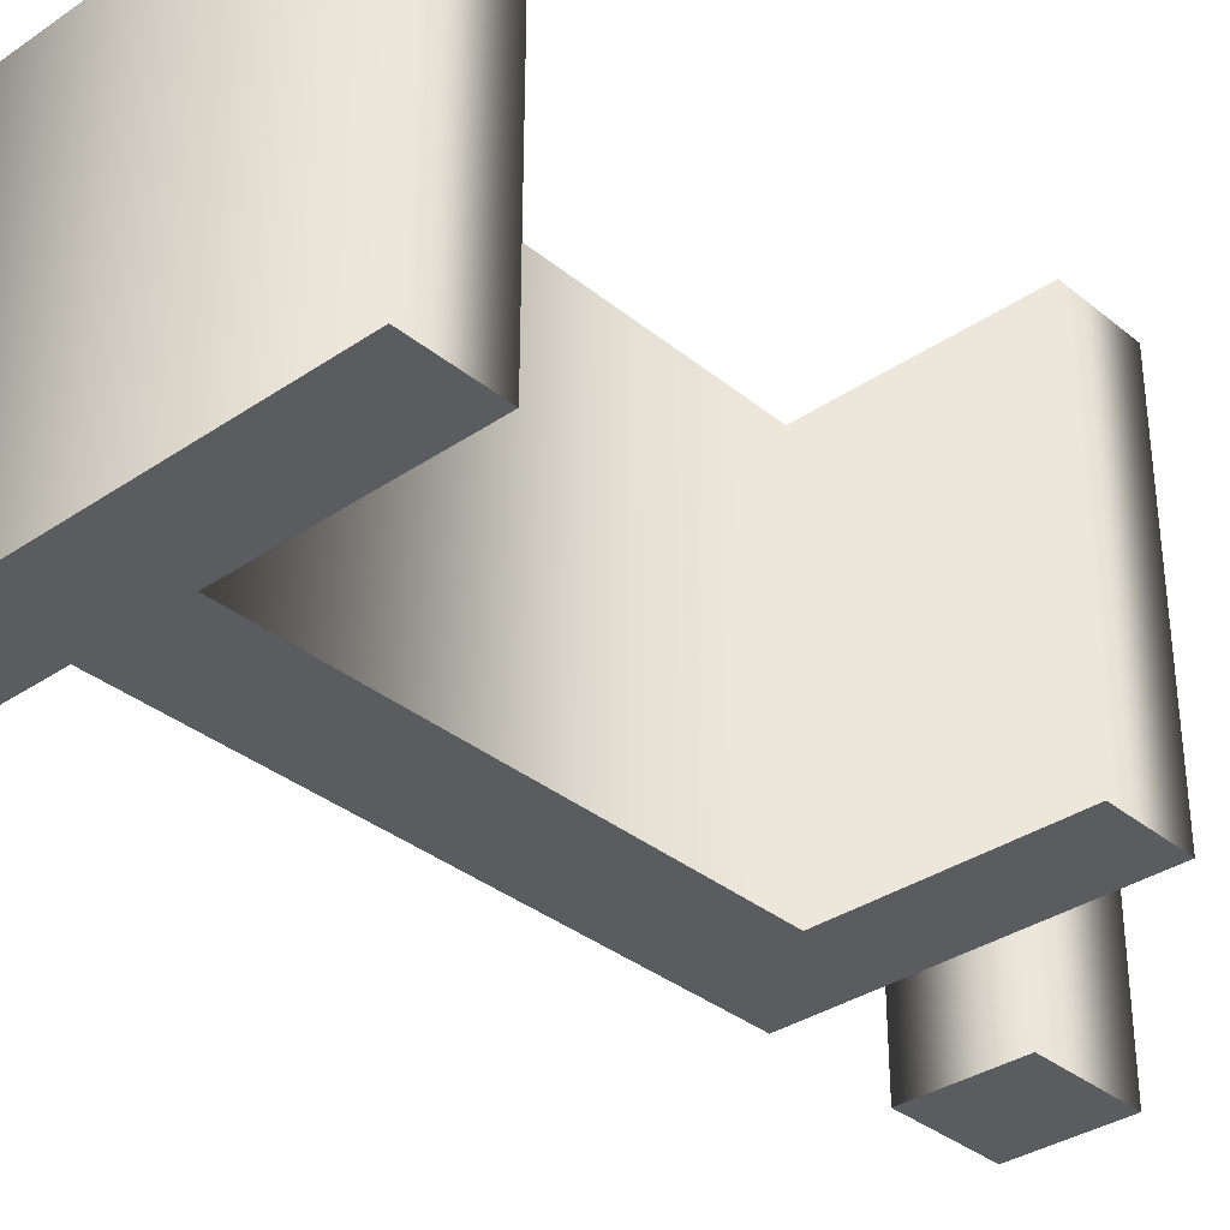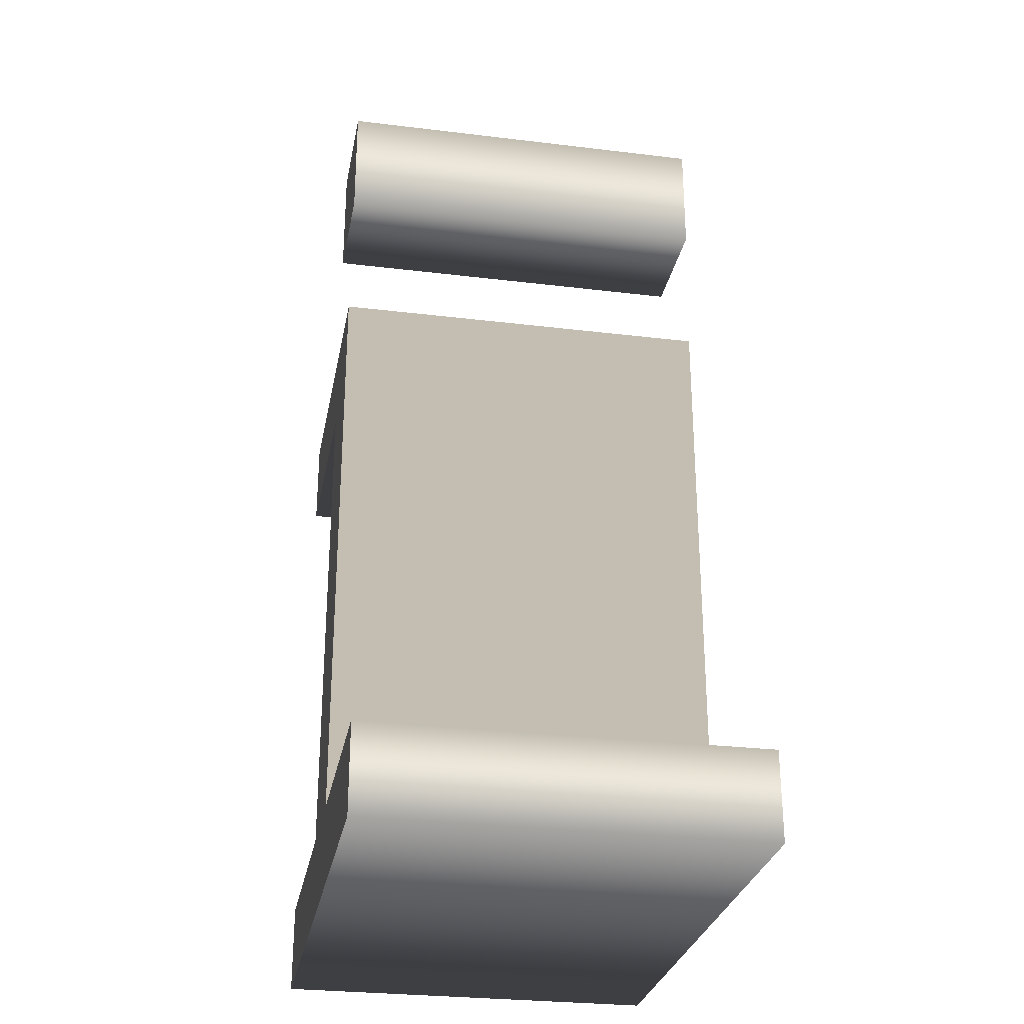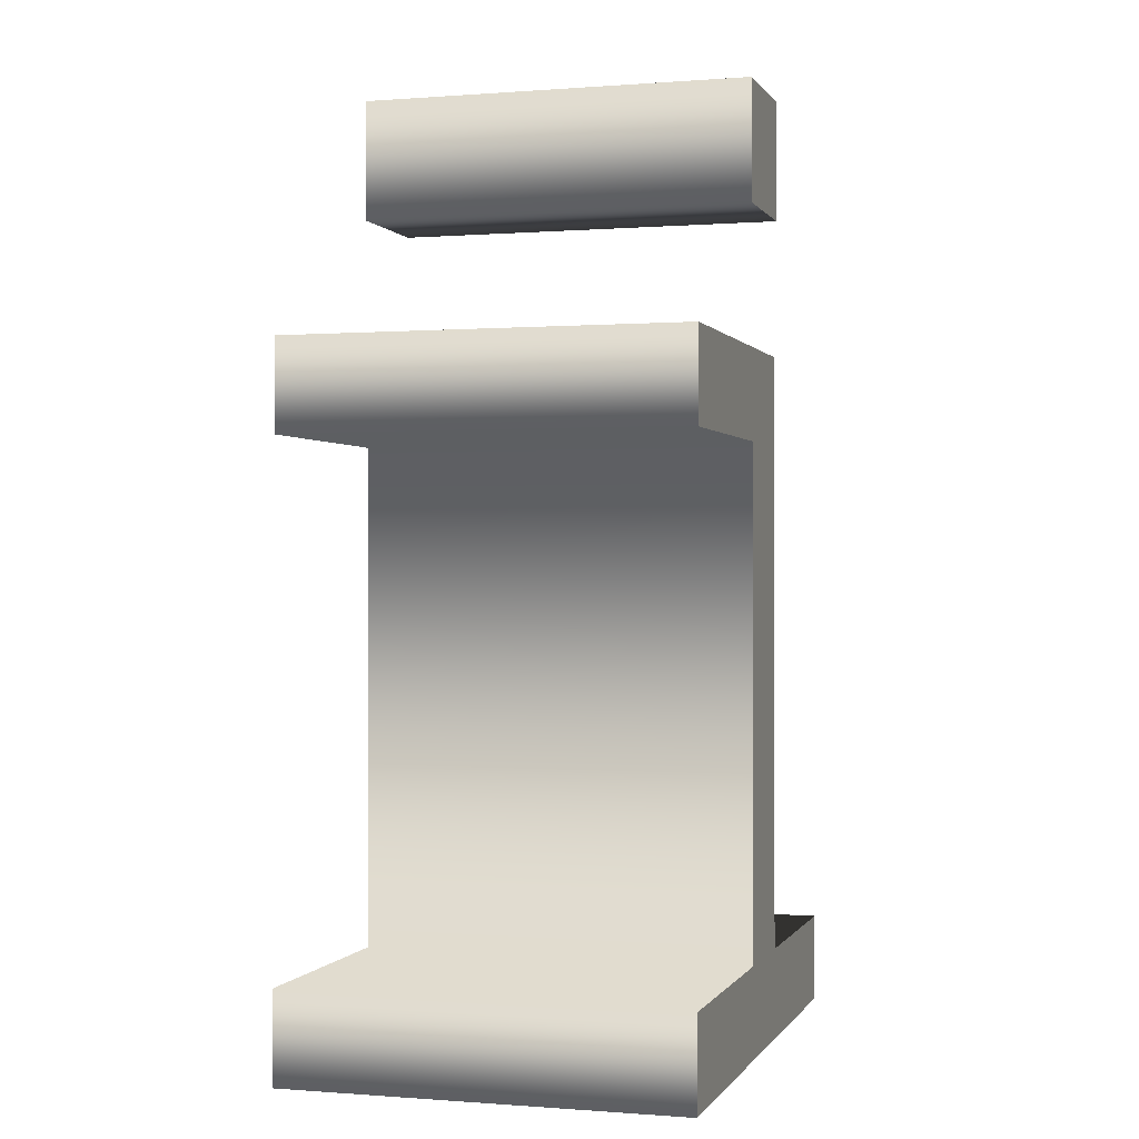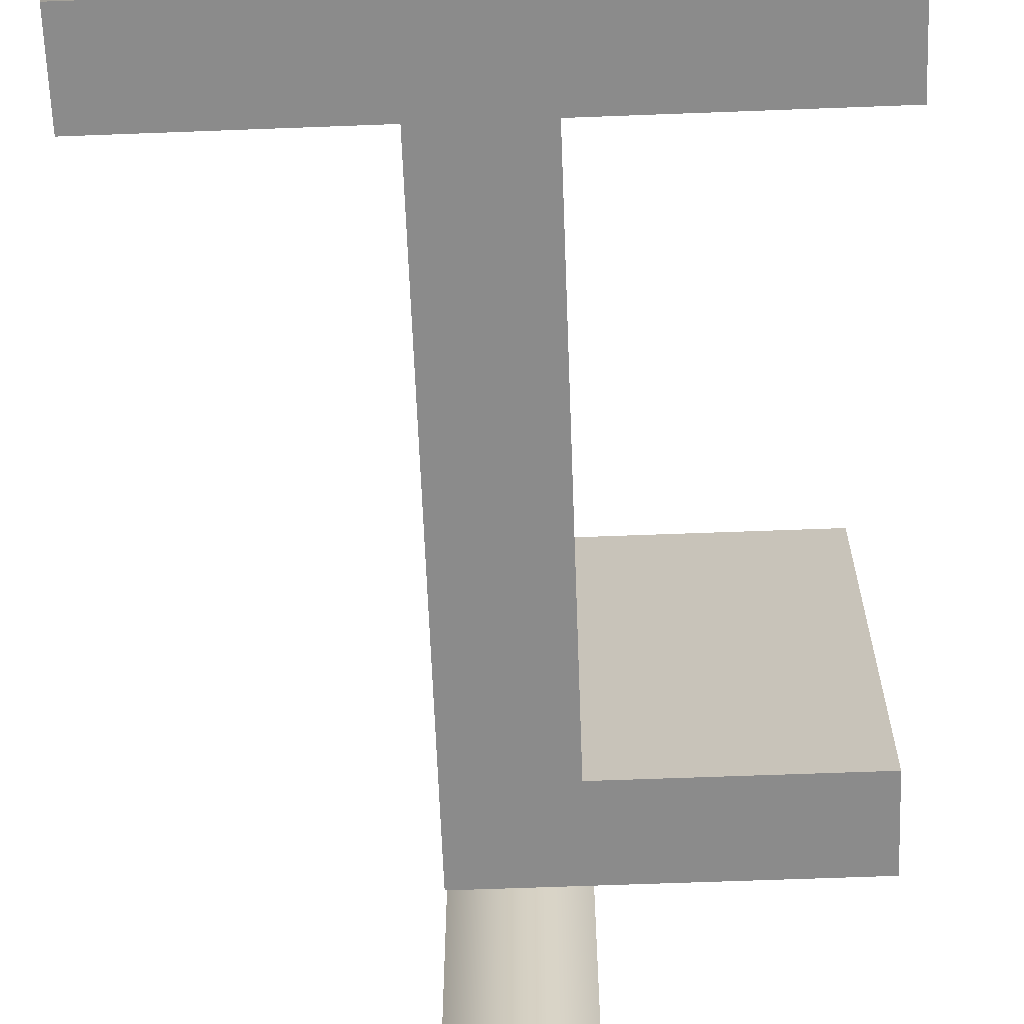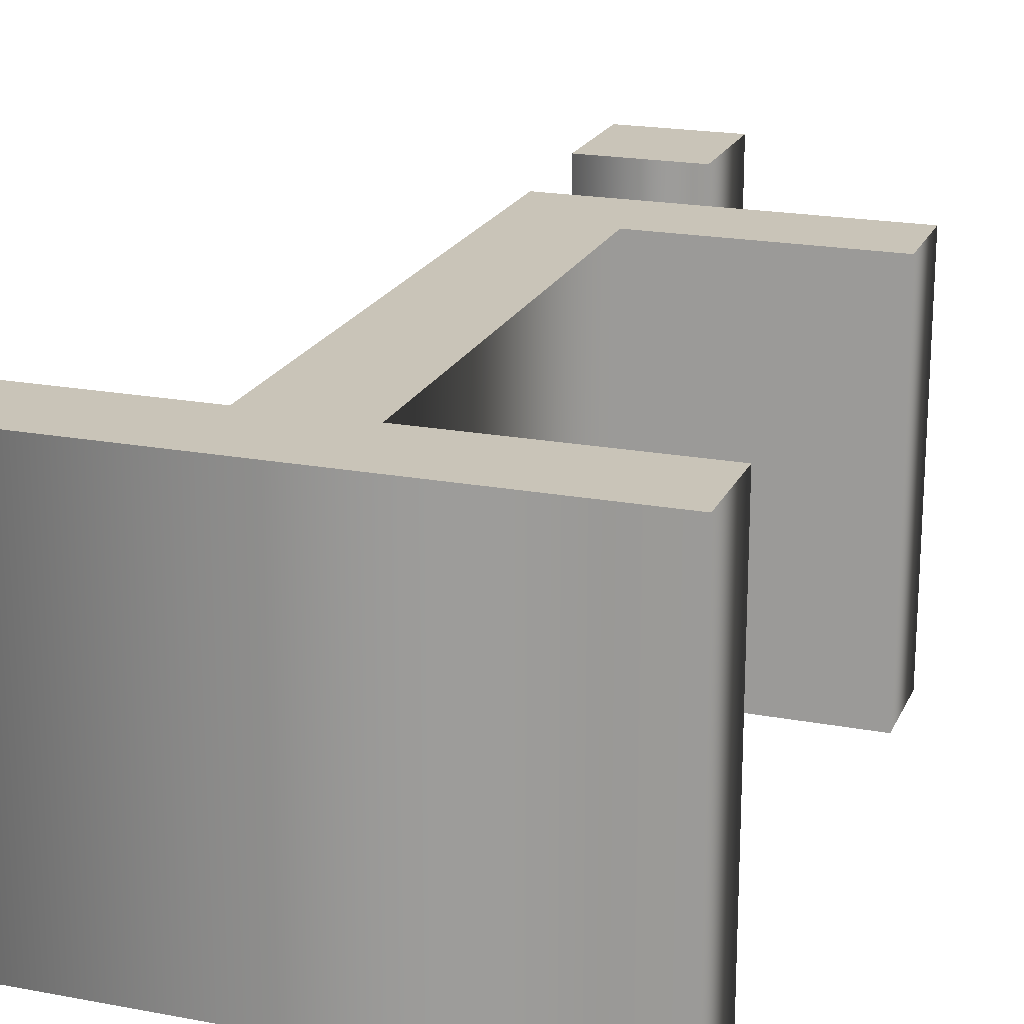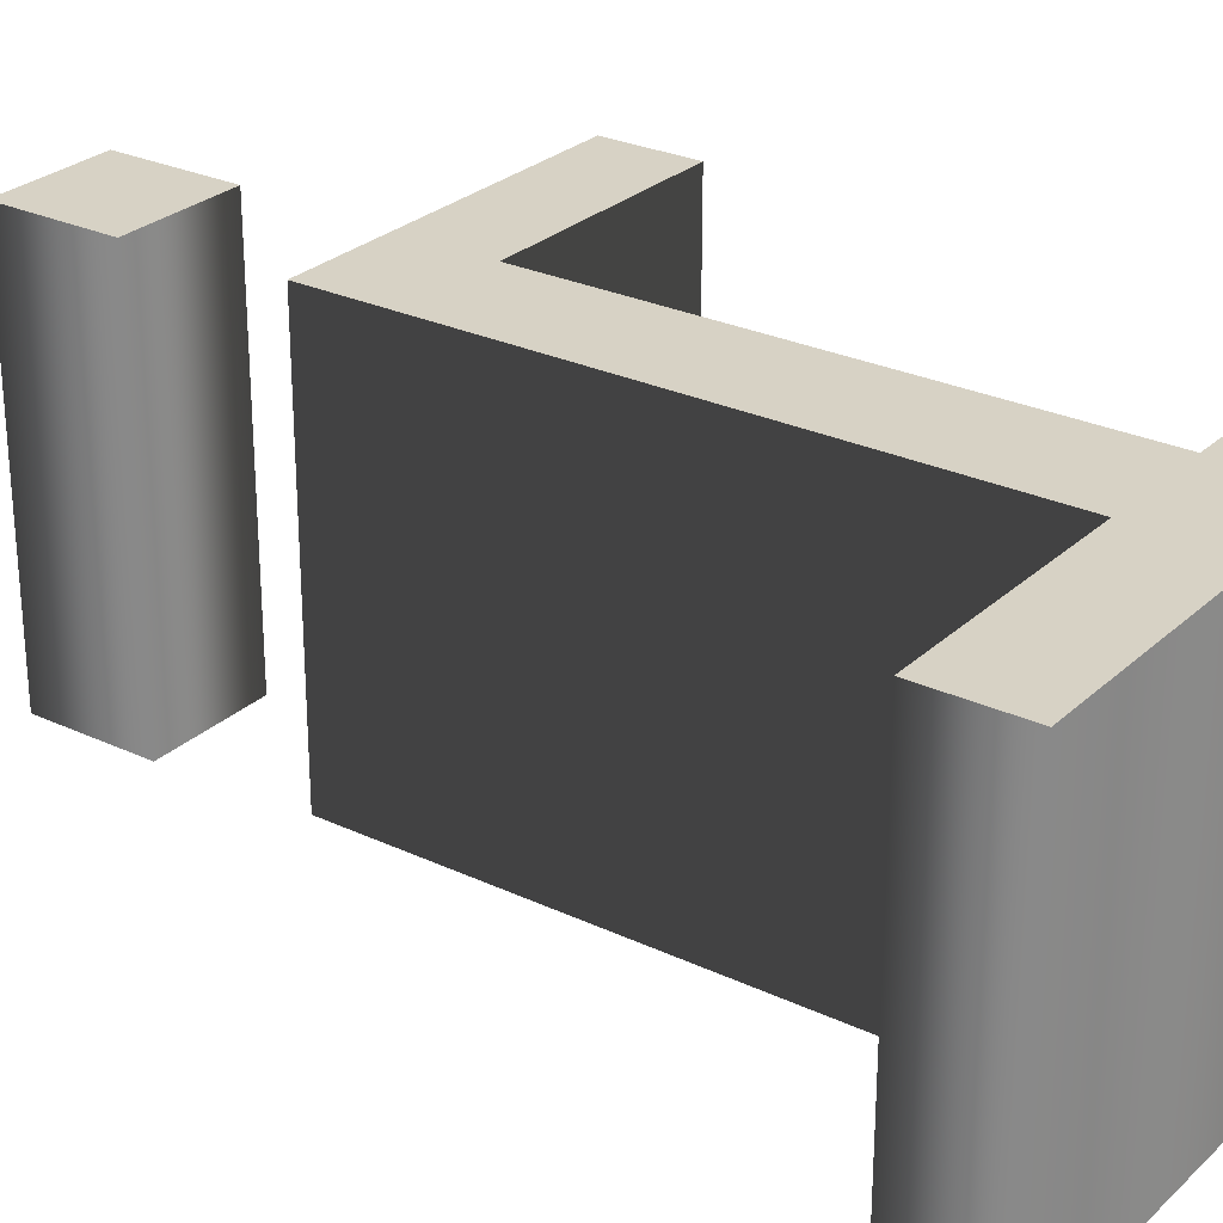
<metadata>
{"format":"obj","ext":"obj","renderer":"f3d","projection":"perspective","resolution":1024,"background":"white","views":[{"elev":-34.3,"azim":42.5,"up":"+Z"},{"elev":-28.4,"azim":-100.4,"up":"+Y"},{"elev":-0.1,"azim":106.4,"up":"+Y"},{"elev":-63.9,"azim":2.2,"up":"+Z"},{"elev":20.2,"azim":19.1,"up":"+Z"},{"elev":27.3,"azim":-54.1,"up":"+Z"}]}
</metadata>
<code>
o Text_Text.002
v -0.3111 0.4992 -0.12
v -0.2375 0.4992 -0.12
v -0.2375 0.5721 -0.12
v -0.3111 0.5721 -0.12
v -0.2422 0.3605 -0.12
v -0.1019 0.3605 -0.12
v -0.1019 0.4154 -0.12
v -0.3056 0.4154 -0.12
v -0.3056 0.05486 -0.12
v -0.4428 0.05486 -0.12
v -0.4428 0 -0.12
v -0.09796 0 -0.12
v -0.09796 0.05486 -0.12
v -0.2422 0.05486 -0.12
v -0.3111 0.4992 0.12
v -0.2375 0.4992 0.12
v -0.2375 0.5721 0.12
v -0.3111 0.5721 0.12
v -0.2422 0.3605 0.12
v -0.1019 0.3605 0.12
v -0.1019 0.4154 0.12
v -0.3056 0.4154 0.12
v -0.3056 0.05486 0.12
v -0.4428 0.05486 0.12
v -0.4428 0 0.12
v -0.09796 0 0.12
v -0.09796 0.05486 0.12
v -0.2422 0.05486 0.12
v -0.3111 0.4992 0.12
v -0.3111 0.4992 -0.12
v -0.2375 0.4992 0.12
v -0.2375 0.4992 -0.12
v -0.2375 0.5721 0.12
v -0.2375 0.5721 -0.12
v -0.3111 0.5721 0.12
v -0.3111 0.5721 -0.12
v -0.2422 0.3605 0.12
v -0.2422 0.3605 -0.12
v -0.1019 0.3605 0.12
v -0.1019 0.3605 -0.12
v -0.1019 0.4154 0.12
v -0.1019 0.4154 -0.12
v -0.3056 0.4154 0.12
v -0.3056 0.4154 -0.12
v -0.3056 0.05486 0.12
v -0.3056 0.05486 -0.12
v -0.4428 0.05486 0.12
v -0.4428 0.05486 -0.12
v -0.4428 0 0.12
v -0.4428 0 -0.12
v -0.09796 0 0.12
v -0.09796 0 -0.12
v -0.09796 0.05486 0.12
v -0.09796 0.05486 -0.12
v -0.2422 0.05486 0.12
v -0.2422 0.05486 -0.12
f 6 8 7
f 6 5 8
f 5 9 8
f 14 9 5
f 12 14 13
f 12 9 14
f 12 10 9
f 12 11 10
f 2 4 3
f 2 1 4
f 22 20 21
f 19 20 22
f 23 19 22
f 23 28 19
f 28 26 27
f 23 26 28
f 24 26 23
f 25 26 24
f 18 16 17
f 15 16 18
f 32 29 30
f 34 31 32
f 36 33 34
f 30 35 36
f 40 37 38
f 42 39 40
f 44 41 42
f 46 43 44
f 48 45 46
f 50 47 48
f 52 49 50
f 54 51 52
f 56 53 54
f 38 55 56
f 32 31 29
f 34 33 31
f 36 35 33
f 30 29 35
f 40 39 37
f 42 41 39
f 44 43 41
f 46 45 43
f 48 47 45
f 50 49 47
f 52 51 49
f 54 53 51
f 56 55 53
f 38 37 55

</code>
